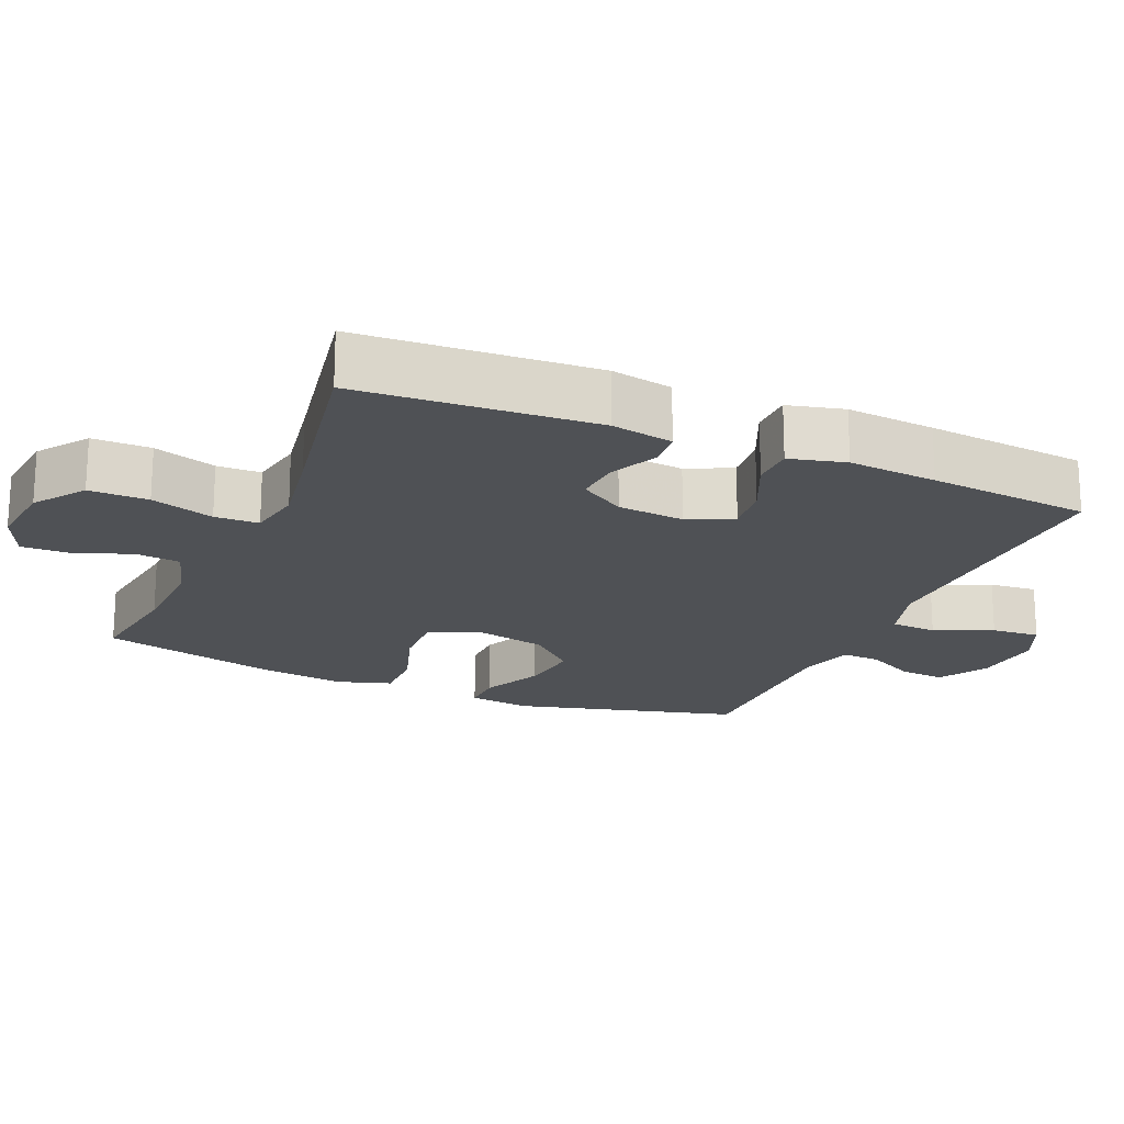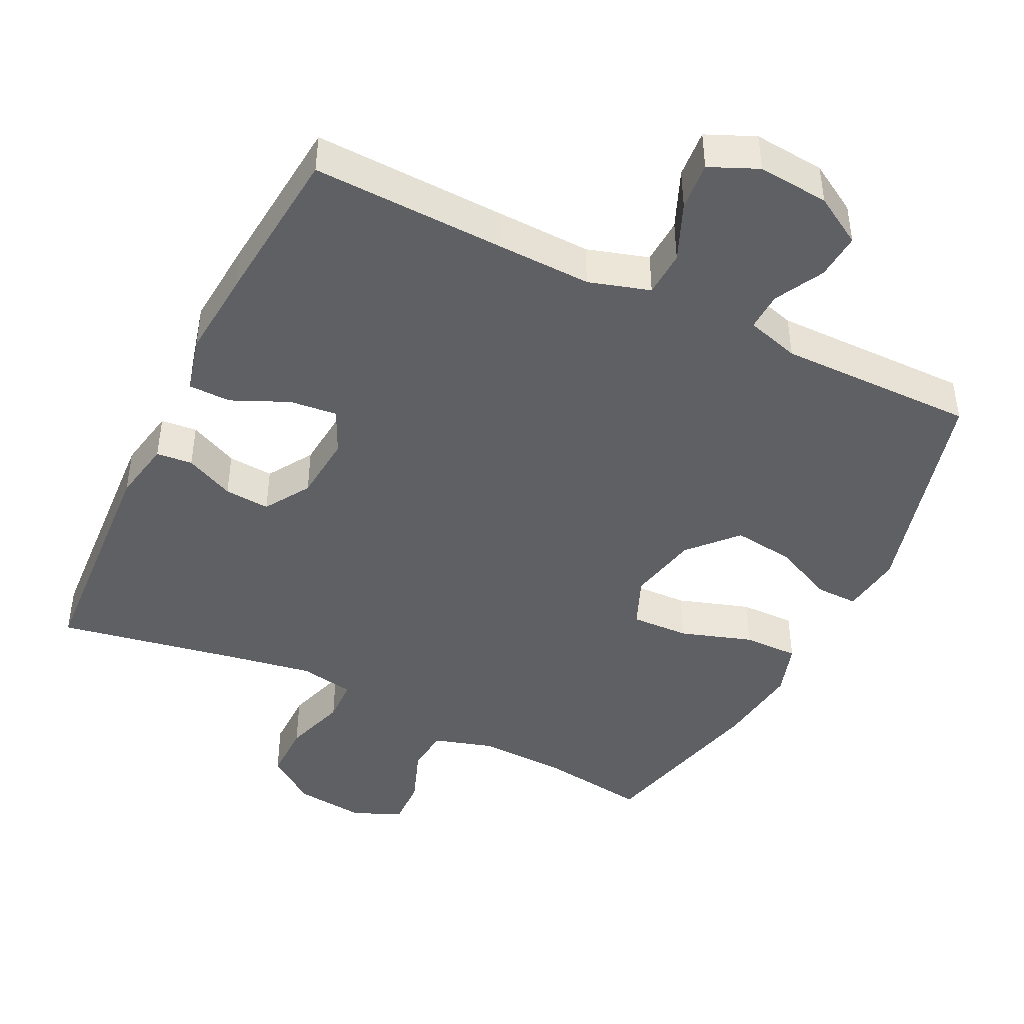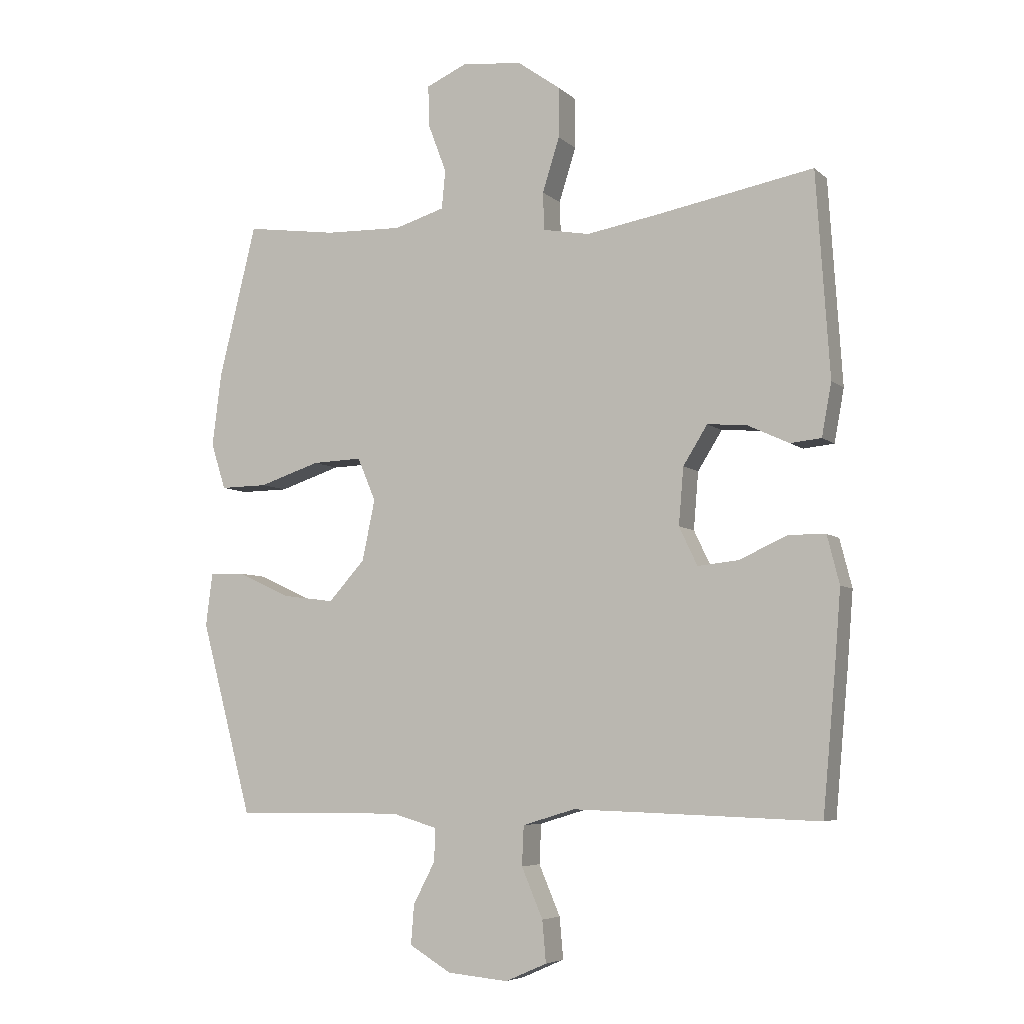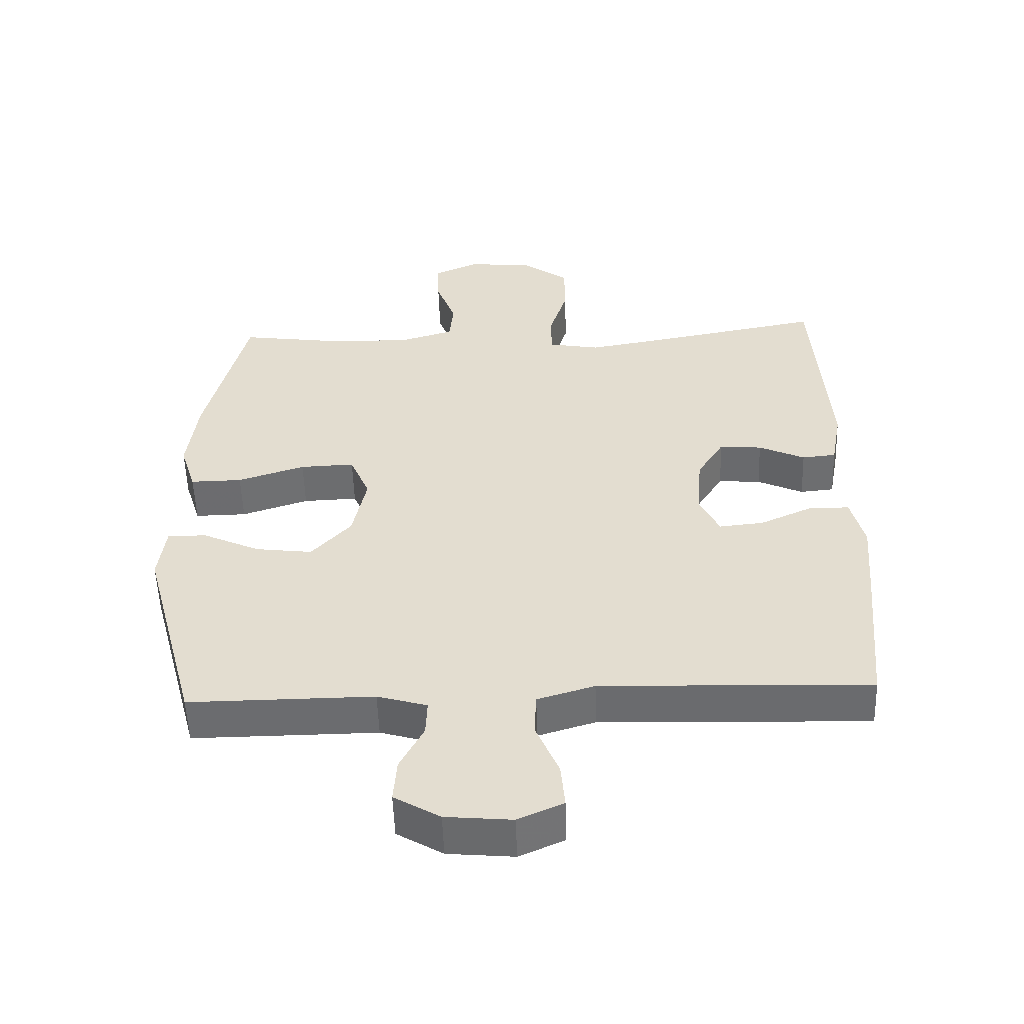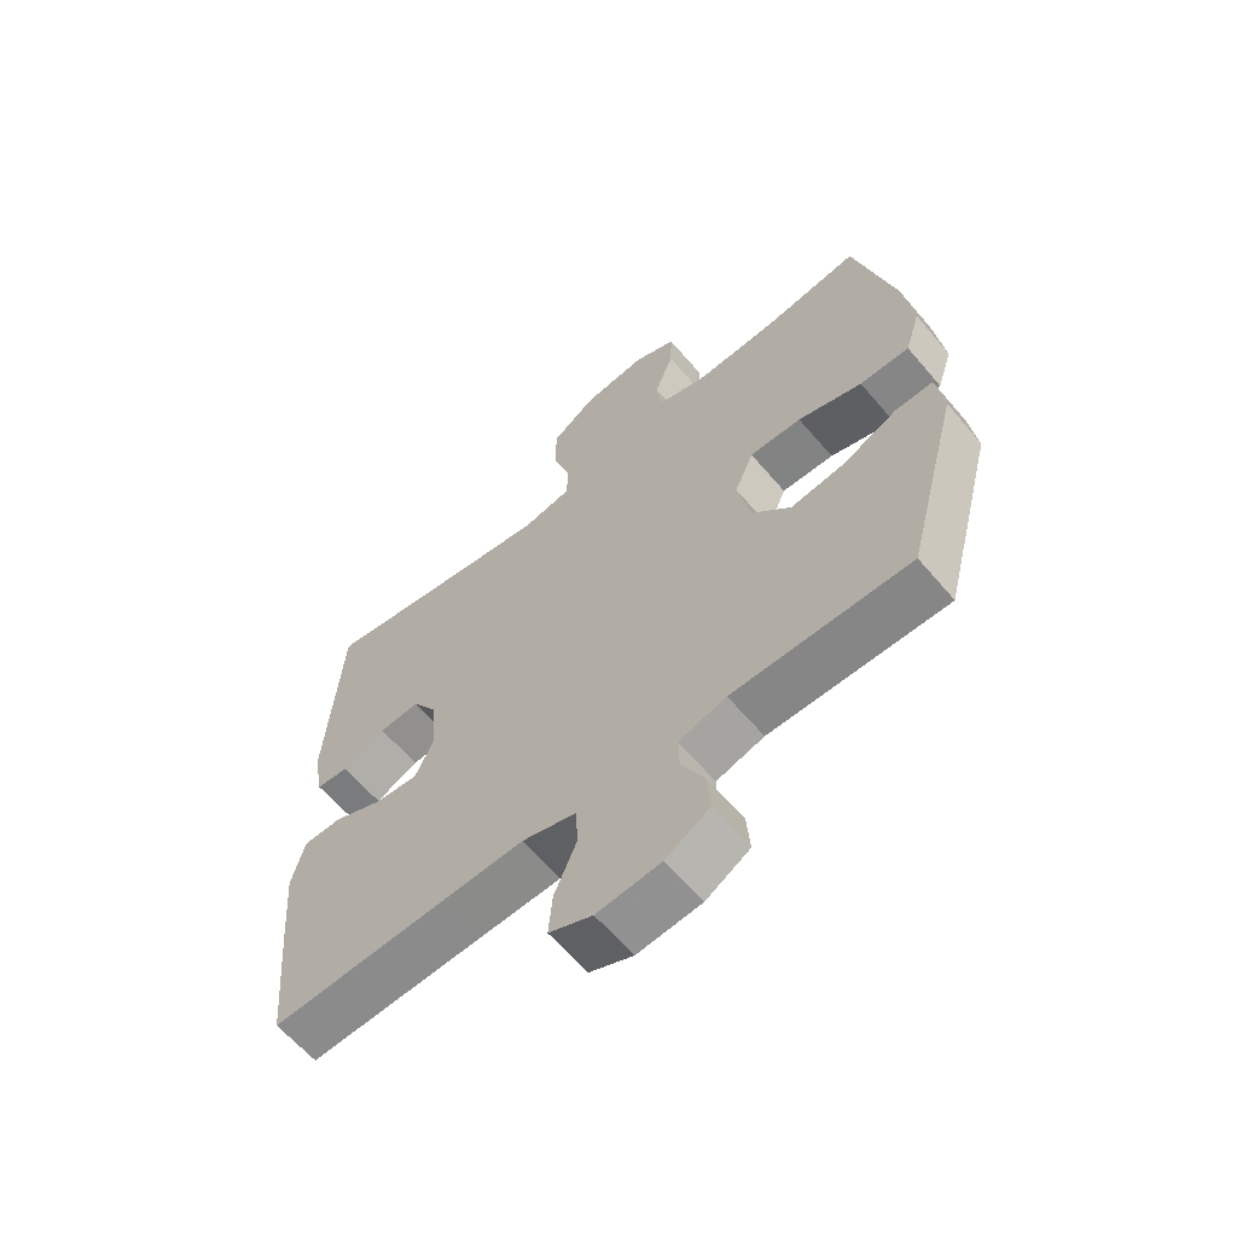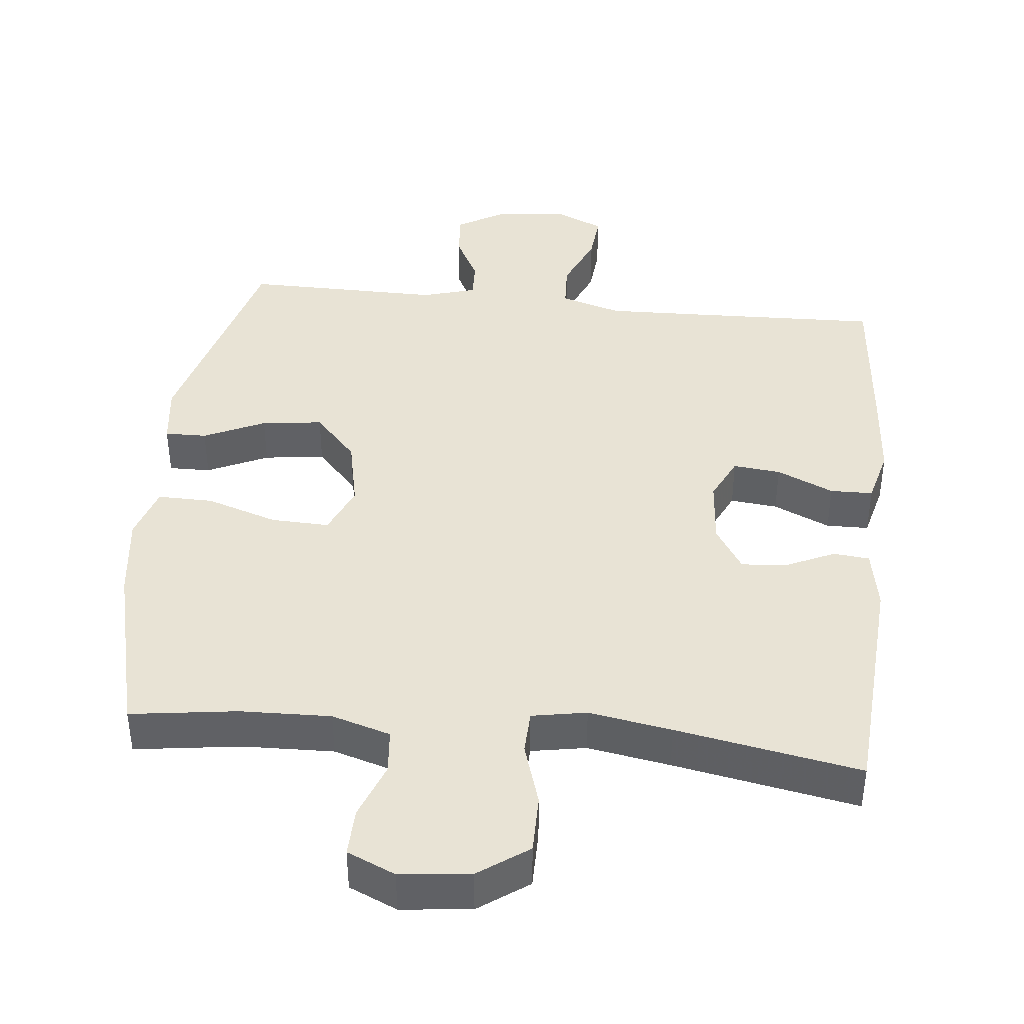
<metadata>
{"format":"obj","ext":"obj","renderer":"f3d","projection":"perspective","resolution":1024,"background":"white","views":[{"elev":-19.6,"azim":66.6,"up":"+Y"},{"elev":-44.3,"azim":153.8,"up":"+Y"},{"elev":-5.9,"azim":24.1,"up":"+Z"},{"elev":-53.7,"azim":1.9,"up":"+Z"},{"elev":-62.5,"azim":-139.7,"up":"+Z"},{"elev":41.3,"azim":6.0,"up":"+Y"}]}
</metadata>
<code>
v -0.5 0.07 0.5
v -0.35 0.07 0.479
v -0.222 0.07 0.475
v -0.139 0.07 0.5
v -0.133 0.07 0.563
v -0.163 0.07 0.643
v -0.165 0.07 0.711
v -0.097 0.07 0.741
v 0.002 0.07 0.73
v 0.072 0.07 0.68
v 0.072 0.07 0.597
v 0.044 0.07 0.508
v 0.046 0.07 0.446
v 0.123 0.07 0.432
v 0.24 0.07 0.452
v 0.5 0.07 0.5
v 0.522 0.07 0.166
v 0.506 0.07 0.079
v 0.455 0.07 0.074
v 0.386 0.07 0.106
v 0.322 0.07 0.111
v 0.282 0.07 0.047
v 0.274 0.07 -0.047
v 0.304 0.07 -0.11
v 0.371 0.07 -0.103
v 0.451 0.07 -0.067
v 0.511 0.07 -0.068
v 0.531 0.07 -0.147
v 0.521 0.07 -0.272
v 0.5 0.07 -0.5
v 0.229 0.07 -0.491
v 0.095 0.07 -0.487
v 0.009 0.07 -0.513
v 0.006 0.07 -0.578
v 0.041 0.07 -0.66
v 0.047 0.07 -0.728
v -0.021 0.07 -0.758
v -0.121 0.07 -0.749
v -0.19 0.07 -0.708
v -0.185 0.07 -0.643
v -0.149 0.07 -0.574
v -0.147 0.07 -0.52
v -0.222 0.07 -0.498
v -0.5 0.07 -0.5
v -0.585 0.07 -0.183
v -0.574 0.07 -0.096
v -0.515 0.07 -0.097
v -0.429 0.07 -0.137
v -0.343 0.07 -0.148
v -0.283 0.07 -0.082
v -0.262 0.07 0.018
v -0.292 0.07 0.089
v -0.374 0.07 0.086
v -0.475 0.07 0.053
v -0.553 0.07 0.052
v -0.577 0.07 0.128
v -0.562 0.07 0.248
v -0.5 0 0.5
v -0.35 0 0.479
v -0.222 0 0.475
v -0.139 0 0.5
v -0.133 0 0.563
v -0.163 0 0.643
v -0.165 0 0.711
v -0.097 0 0.741
v 0.002 0 0.73
v 0.072 0 0.68
v 0.072 0 0.597
v 0.044 0 0.508
v 0.046 0 0.446
v 0.123 0 0.432
v 0.24 0 0.452
v 0.5 0 0.5
v 0.522 0 0.166
v 0.506 0 0.079
v 0.455 0 0.074
v 0.386 0 0.106
v 0.322 0 0.111
v 0.282 0 0.047
v 0.274 0 -0.047
v 0.304 0 -0.11
v 0.371 0 -0.103
v 0.451 0 -0.067
v 0.511 0 -0.068
v 0.531 0 -0.147
v 0.521 0 -0.272
v 0.5 0 -0.5
v 0.229 0 -0.491
v 0.095 0 -0.487
v 0.009 0 -0.513
v 0.006 0 -0.578
v 0.041 0 -0.66
v 0.047 0 -0.728
v -0.021 0 -0.758
v -0.121 0 -0.749
v -0.19 0 -0.708
v -0.185 0 -0.643
v -0.149 0 -0.574
v -0.147 0 -0.52
v -0.222 0 -0.498
v -0.5 0 -0.5
v -0.585 0 -0.183
v -0.574 0 -0.096
v -0.515 0 -0.097
v -0.429 0 -0.137
v -0.343 0 -0.148
v -0.283 0 -0.082
v -0.262 0 0.018
v -0.292 0 0.089
v -0.374 0 0.086
v -0.475 0 0.053
v -0.553 0 0.052
v -0.577 0 0.128
v -0.562 0 0.248
f 57 1 2
f 56 57 2
f 55 56 2
f 54 55 2
f 53 54 2
f 52 53 2 3
f 51 52 3 4
f 50 51 4
f 46 47 48
f 45 46 48
f 44 45 48
f 43 44 48
f 42 43 48 49
f 39 40 41
f 38 39 41
f 37 38 41
f 36 37 41
f 35 36 41
f 34 35 41
f 33 34 41 42
f 42 49 50
f 33 42 50
f 32 33 50
f 29 30 31
f 28 29 31
f 27 28 31
f 26 27 31
f 25 26 31
f 24 25 31 32
f 18 19 20
f 17 18 20
f 16 17 20
f 15 16 20
f 14 15 20 21
f 13 14 21 22
f 10 11 12
f 9 10 12
f 8 9 12
f 7 8 12
f 6 7 12
f 5 6 12
f 4 5 12 13
f 32 50 4
f 24 32 4
f 23 24 4
f 4 13 22 23
f 59 58 114
f 59 114 113
f 59 113 112
f 59 112 111
f 59 111 110
f 60 59 110 109
f 61 60 109 108
f 61 108 107
f 105 104 103
f 105 103 102
f 105 102 101
f 105 101 100
f 106 105 100 99
f 98 97 96
f 98 96 95
f 98 95 94
f 98 94 93
f 98 93 92
f 98 92 91
f 99 98 91 90
f 107 106 99
f 107 99 90
f 107 90 89
f 88 87 86
f 88 86 85
f 88 85 84
f 88 84 83
f 88 83 82
f 89 88 82 81
f 77 76 75
f 77 75 74
f 77 74 73
f 77 73 72
f 78 77 72 71
f 79 78 71 70
f 69 68 67
f 69 67 66
f 69 66 65
f 69 65 64
f 69 64 63
f 69 63 62
f 70 69 62 61
f 61 107 89
f 61 89 81
f 61 81 80
f 80 79 70 61
f 1 58 59 2
f 2 59 60 3
f 3 60 61 4
f 4 61 62 5
f 5 62 63 6
f 6 63 64 7
f 7 64 65 8
f 8 65 66 9
f 9 66 67 10
f 10 67 68 11
f 11 68 69 12
f 12 69 70 13
f 13 70 71 14
f 14 71 72 15
f 15 72 73 16
f 16 73 74 17
f 17 74 75 18
f 18 75 76 19
f 19 76 77 20
f 20 77 78 21
f 21 78 79 22
f 22 79 80 23
f 23 80 81 24
f 24 81 82 25
f 25 82 83 26
f 26 83 84 27
f 27 84 85 28
f 28 85 86 29
f 29 86 87 30
f 30 87 88 31
f 31 88 89 32
f 32 89 90 33
f 33 90 91 34
f 34 91 92 35
f 35 92 93 36
f 36 93 94 37
f 37 94 95 38
f 38 95 96 39
f 39 96 97 40
f 40 97 98 41
f 41 98 99 42
f 42 99 100 43
f 43 100 101 44
f 44 101 102 45
f 45 102 103 46
f 46 103 104 47
f 47 104 105 48
f 48 105 106 49
f 49 106 107 50
f 50 107 108 51
f 51 108 109 52
f 52 109 110 53
f 53 110 111 54
f 54 111 112 55
f 55 112 113 56
f 56 113 114 57
f 57 114 58 1

</code>
